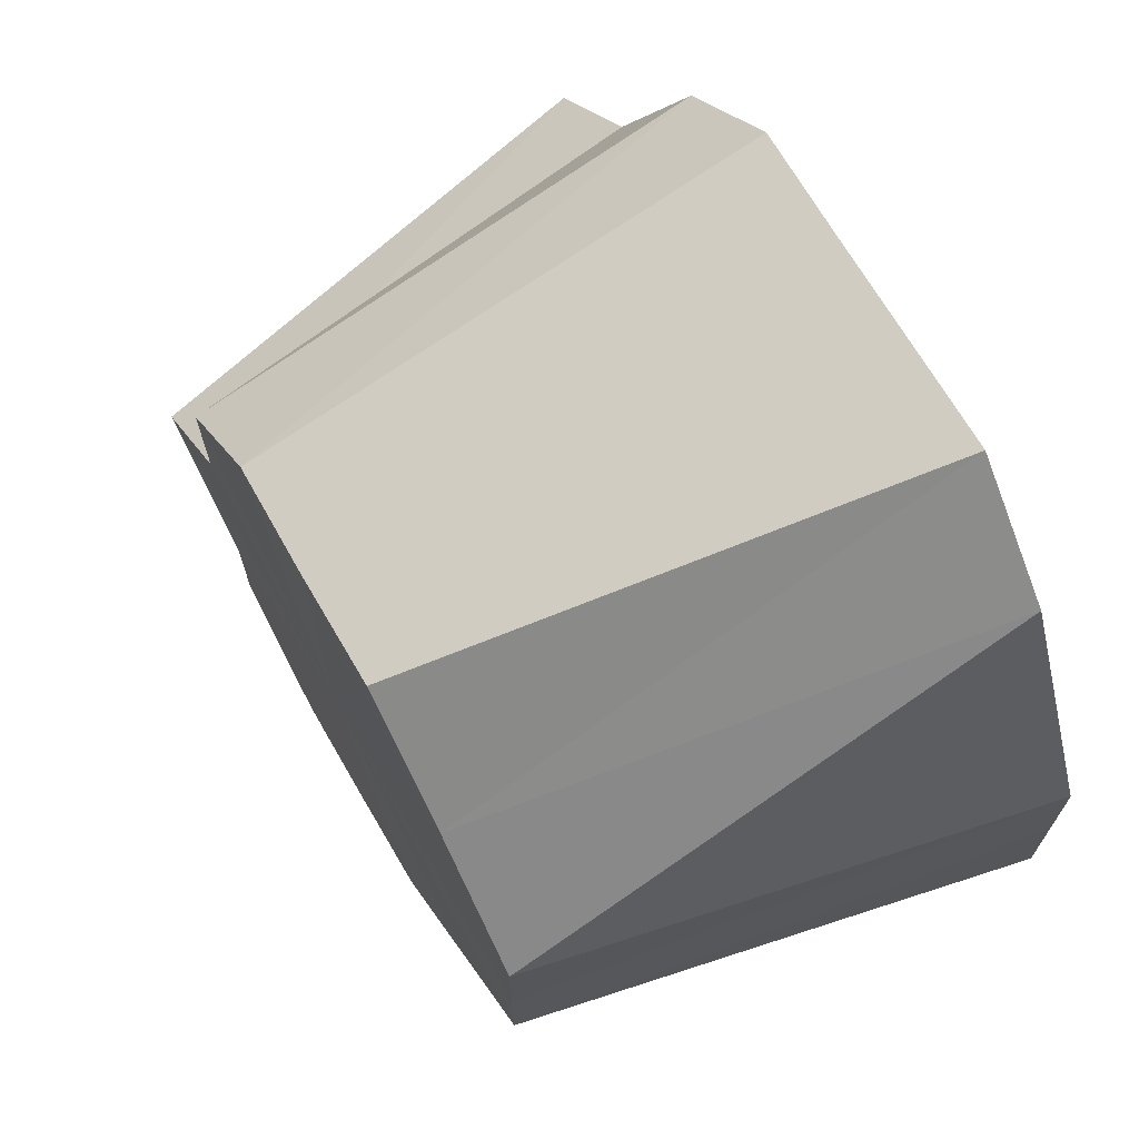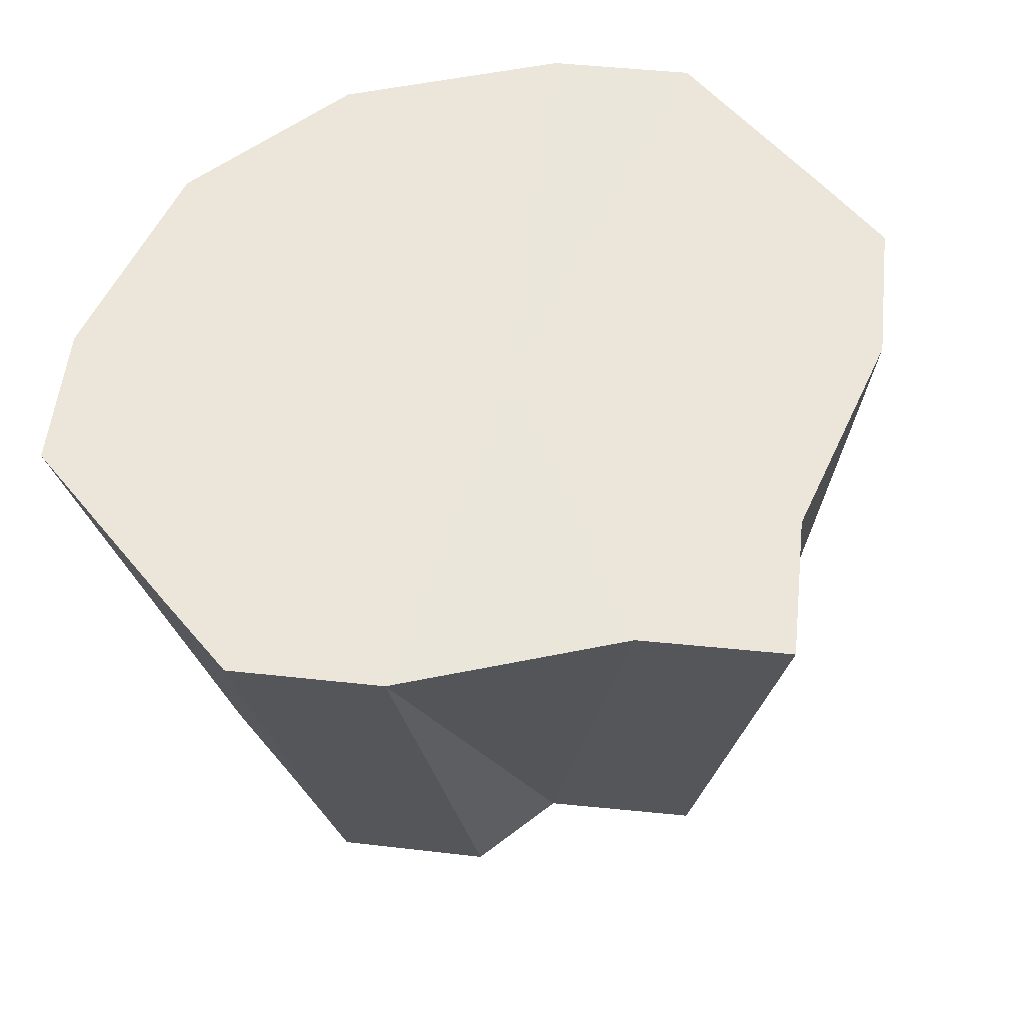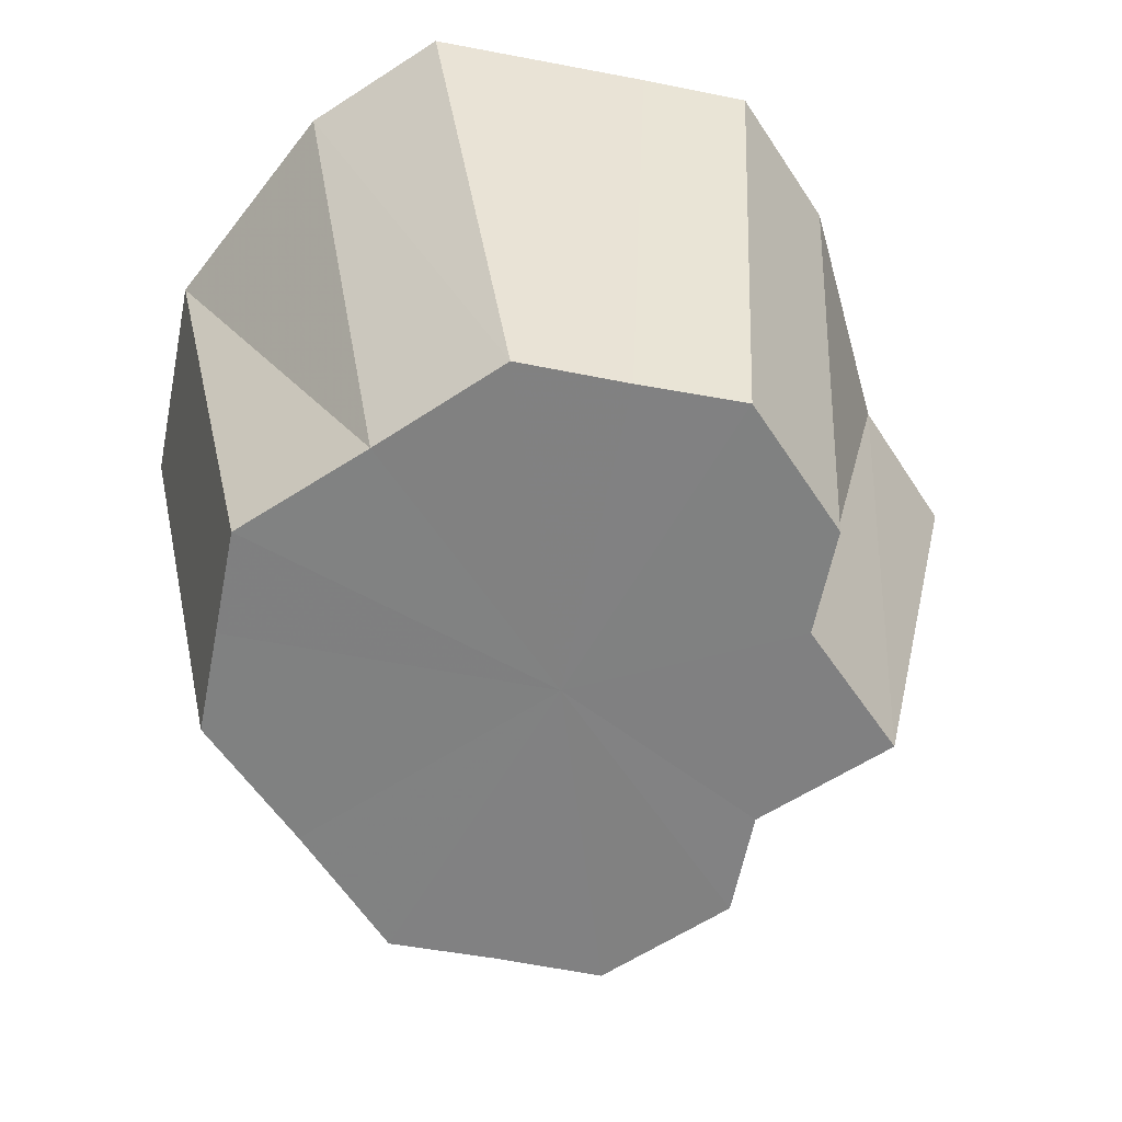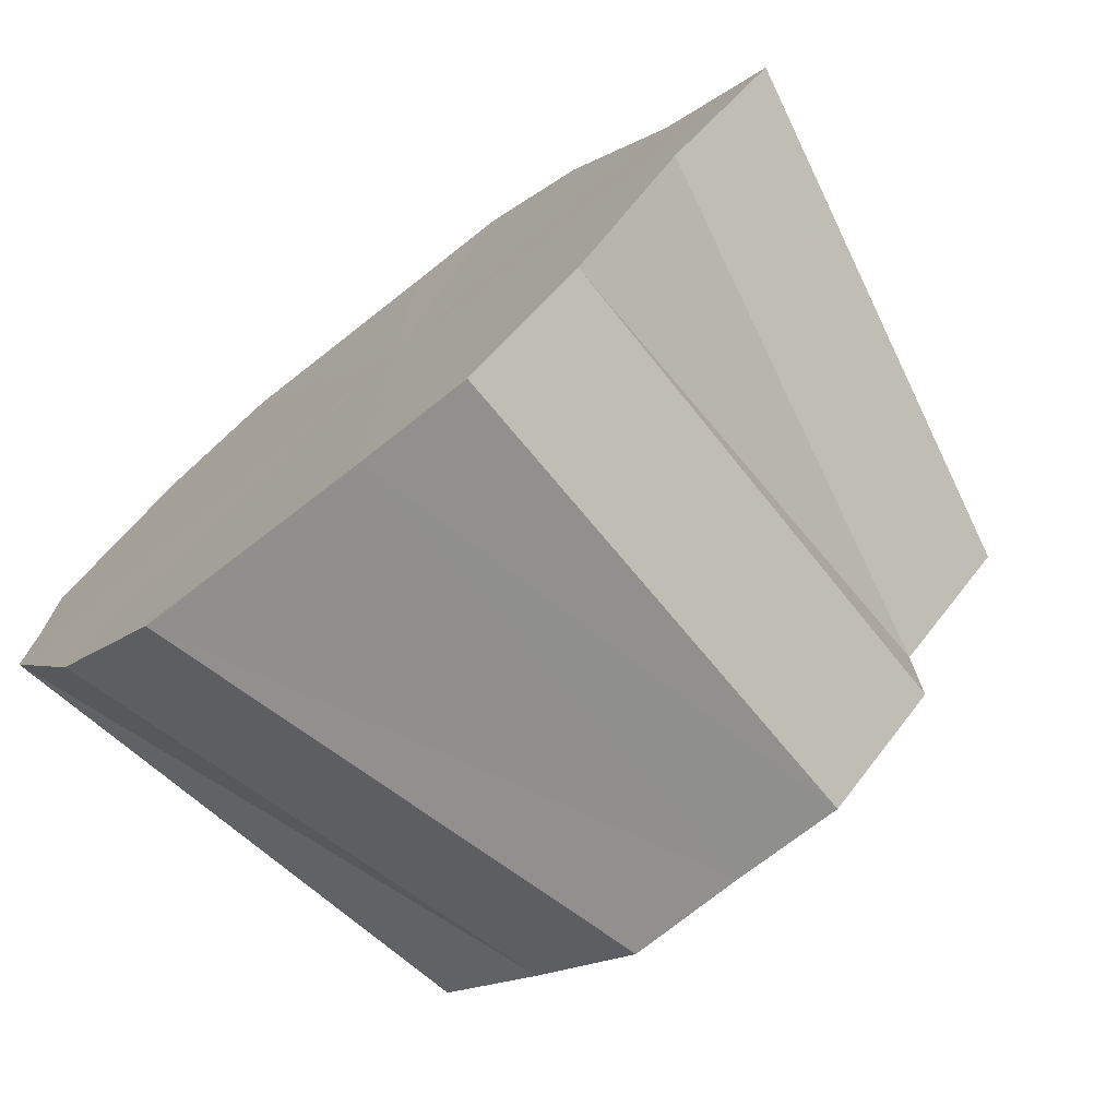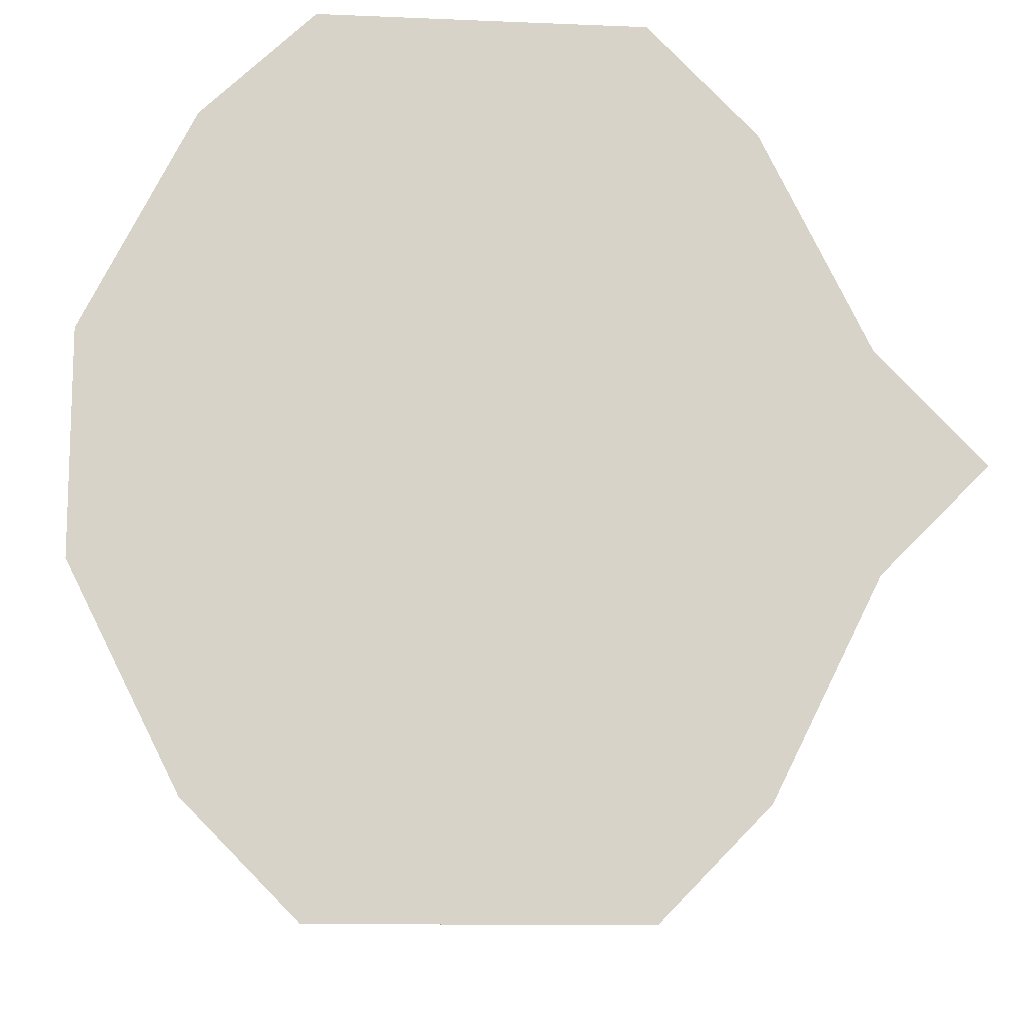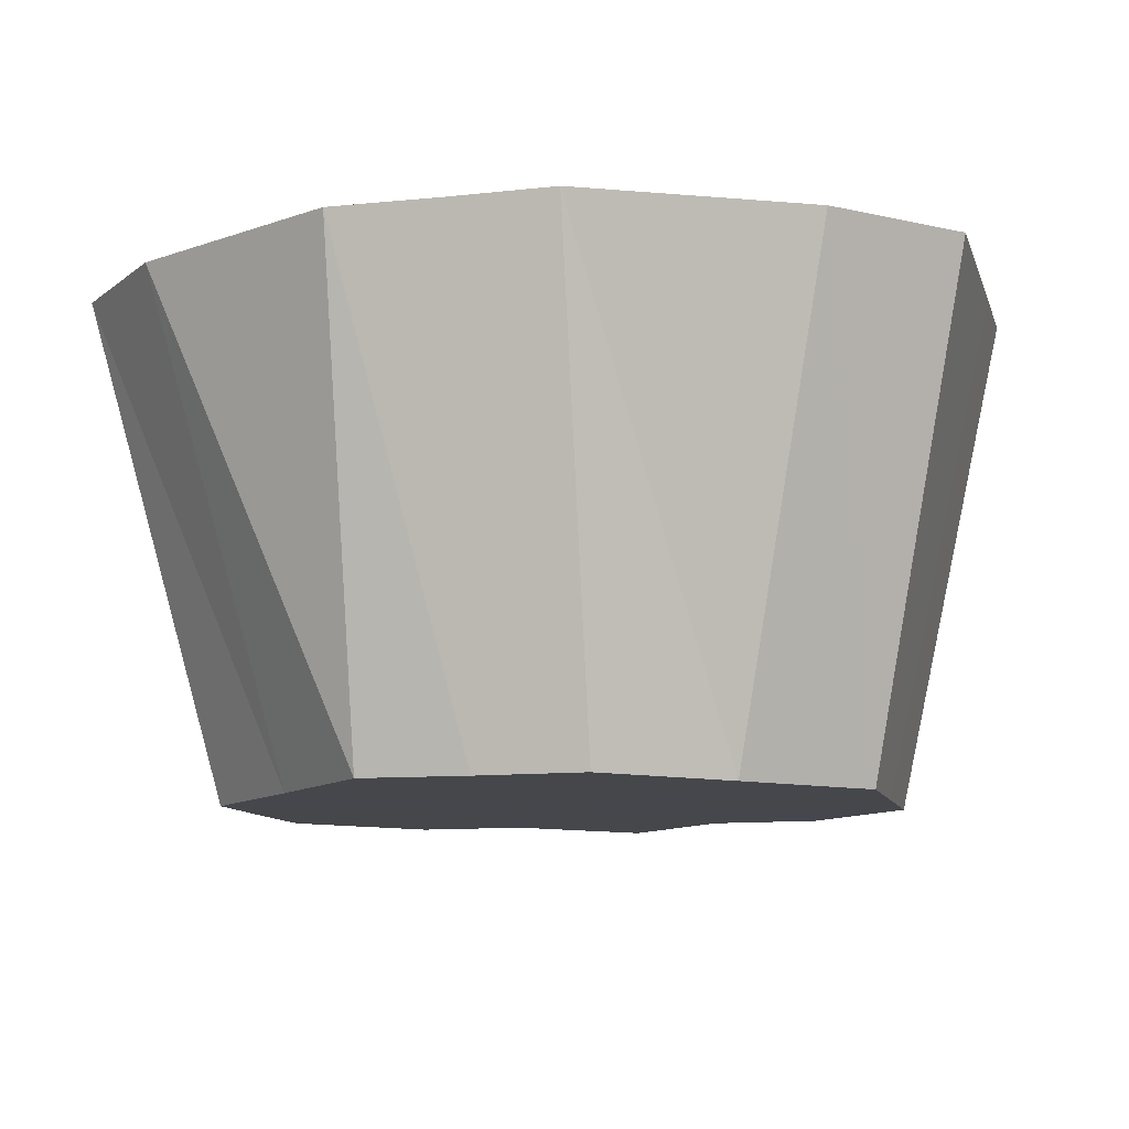
<metadata>
{"format":"obj","ext":"obj","renderer":"f3d","projection":"perspective","resolution":1024,"background":"white","views":[{"elev":69.8,"azim":-120.3,"up":"+Y"},{"elev":55.2,"azim":51.2,"up":"+Z"},{"elev":-60.3,"azim":-11.3,"up":"+Z"},{"elev":-74.9,"azim":38.0,"up":"+Y"},{"elev":-12.4,"azim":-5.8,"up":"+Y"},{"elev":-10.7,"azim":-75.3,"up":"+Z"}]}
</metadata>
<code>
o 22079
v 2241 1880 14.74
v 2241 1880 14.74
v 2241 1880 14.69
v 2241 1880 14.74
v 2241 1880 14.69
v 2241 1880 14.74
v 2241 1880 14.69
v 2241 1880 14.74
v 2241 1880 14.69
v 2241 1880 14.74
v 2241 1880 14.69
v 2241 1880 14.74
v 2241 1880 14.69
v 2241 1880 14.69
v 2241 1880 14.69
v 2241 1880 14.69
v 2241 1880 14.69
v 2241 1880 14.74
v 2241 1880 14.69
v 2241 1880 14.74
v 2241 1880 14.74
v 2241 1880 14.69
v 2241 1880 14.74
v 2241 1880 14.74
v 2241 1880 14.69
v 2241 1880 14.74
v 2241 1880 14.69
v 2241 1880 14.74
v 2241 1880 14.74
v 2241 1880 14.69
v 2241 1880 14.74
v 2241 1880 14.74
v 2241 1880 14.69
v 2241 1880 14.74
v 2241 1880 14.74
v 2241 1880 14.69
v 2241 1880 14.74
v 2241 1880 14.69
v 2241 1880 14.69
v 2241 1880 14.69
v 2241 1880 14.69
v 2241 1880 14.69
v 2241 1880 14.69
v 2241 1880 14.74
v 2241 1880 14.74
v 2241 1880 14.69
v 2241 1880 14.74
v 2241 1880 14.74
v 2241 1880 14.74
v 2241 1880 14.69
v 2241 1880 14.69
v 2241 1880 14.74
v 2241 1880 14.74
v 2241 1880 14.69
v 2241 1880 14.69
v 2241 1880 14.74
v 2241 1880 14.69
v 2241 1880 14.69
v 2241 1880 14.74
v 2241 1880 14.69
v 2241 1880 14.74
v 2241 1880 14.69
v 2241 1880 14.74
v 2241 1880 14.69
v 2241 1880 14.69
v 2241 1880 14.74
v 2241 1880 14.69
v 2241 1880 14.69
v 2241 1880 14.74
v 2241 1880 14.74
v 2241 1880 14.74
v 2241 1880 14.74
v 2241 1880 14.74
v 2241 1880 14.74
v 2241 1880 14.74
v 2241 1880 14.74
v 2241 1880 14.74
v 2241 1880 14.74
v 2241 1880 14.74
v 2241 1880 14.74
v 2241 1880 14.74
v 2241 1880 14.74
v 2241 1880 14.74
v 2241 1880 14.74
v 2241 1880 14.74
f 1 2 3
f 2 4 5
f 4 6 7
f 6 8 9
f 8 10 11
f 12 11 9
f 9 11 13
f 14 15 13
f 16 17 13
f 18 19 11
f 11 19 13
f 10 20 19
f 20 21 22
f 23 22 19
f 19 22 13
f 21 24 25
f 24 26 27
f 28 27 25
f 25 27 13
f 29 30 27
f 27 30 13
f 26 31 30
f 31 32 33
f 34 33 30
f 30 33 13
f 35 36 33
f 33 36 13
f 32 37 36
f 38 39 13
f 40 38 13
f 41 40 13
f 42 41 13
f 36 43 13
f 44 43 36
f 37 45 43
f 43 46 13
f 47 46 43
f 45 48 46
f 48 49 50
f 50 51 13
f 52 51 50
f 49 53 51
f 53 54 55
f 56 57 58
f 59 60 57
f 61 62 60
f 63 64 65
f 66 67 68
f 69 70 71
f 71 70 72
f 73 70 69
f 72 70 74
f 75 70 73
f 74 70 76
f 77 70 75
f 76 70 78
f 79 70 77
f 78 70 80
f 81 70 79
f 80 70 82
f 83 70 81
f 82 70 84
f 85 70 83
f 84 70 85

</code>
